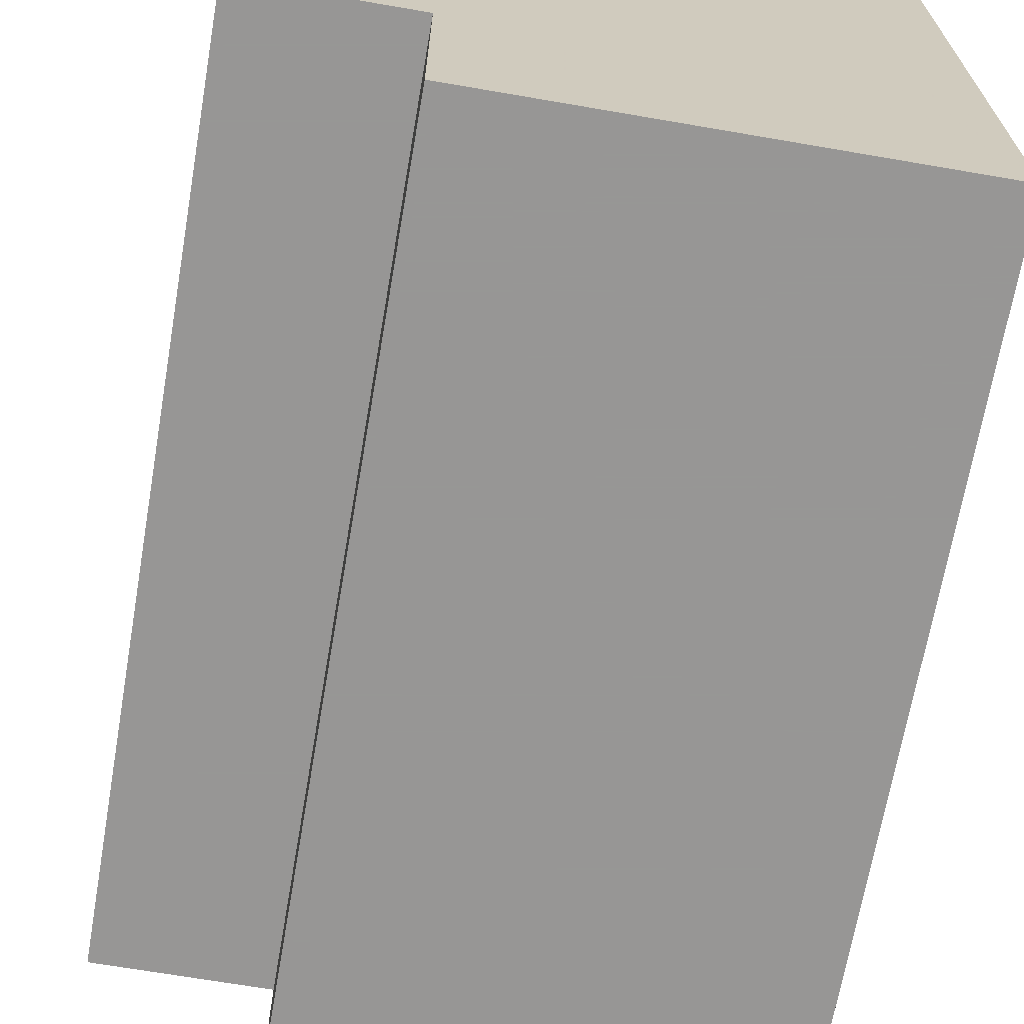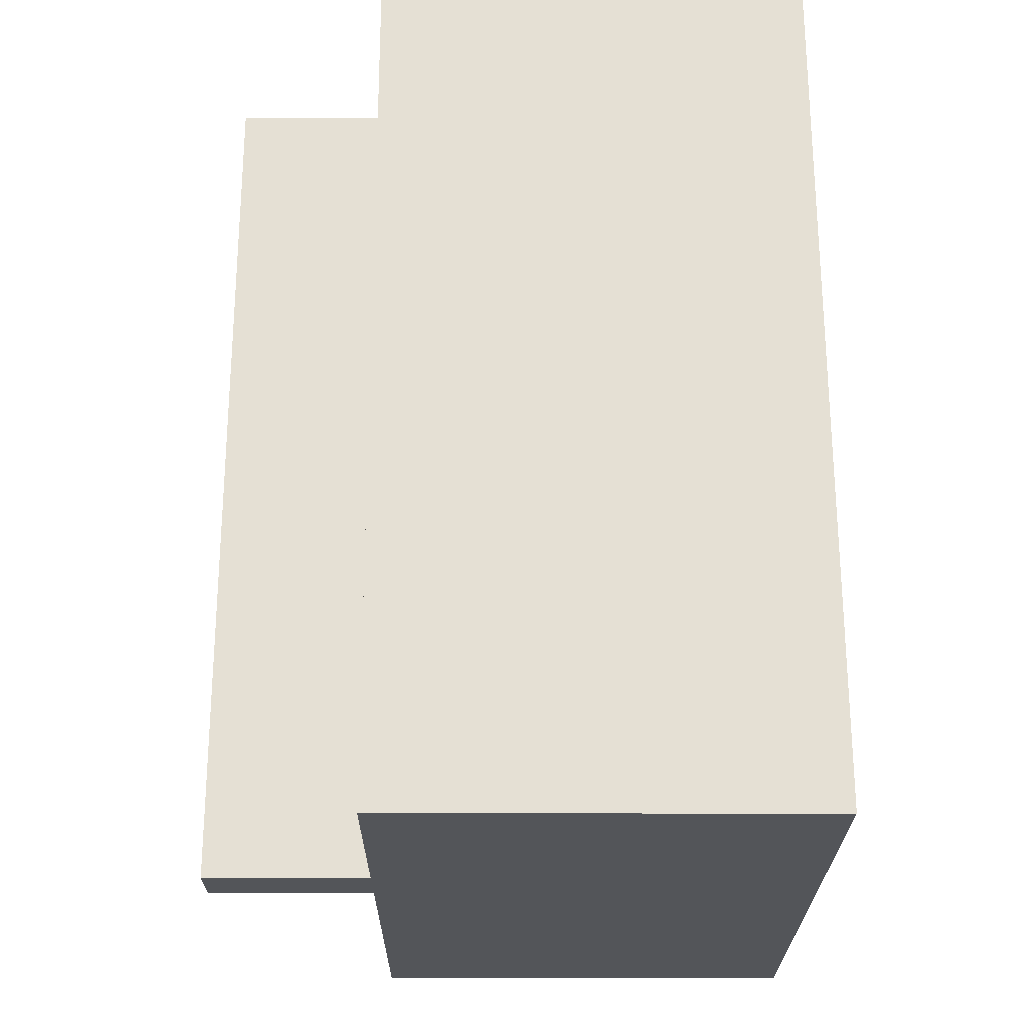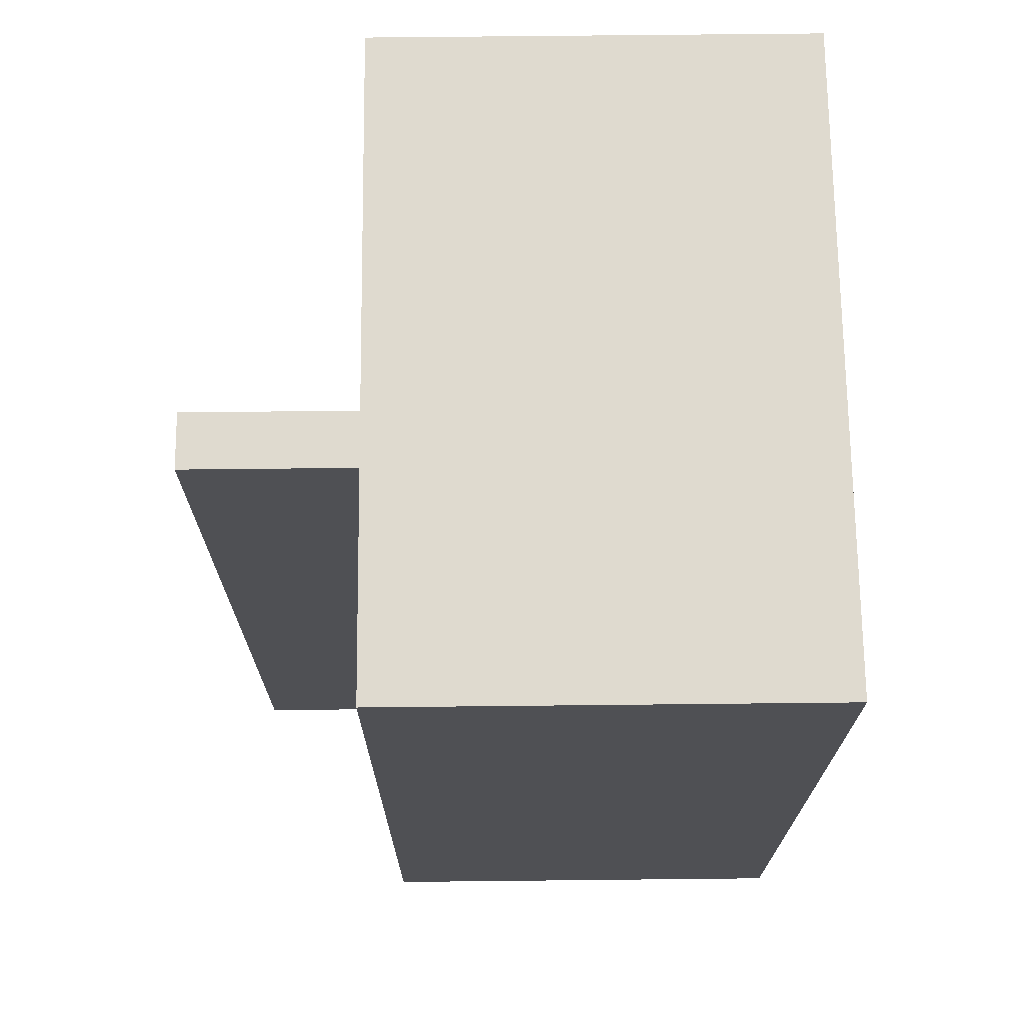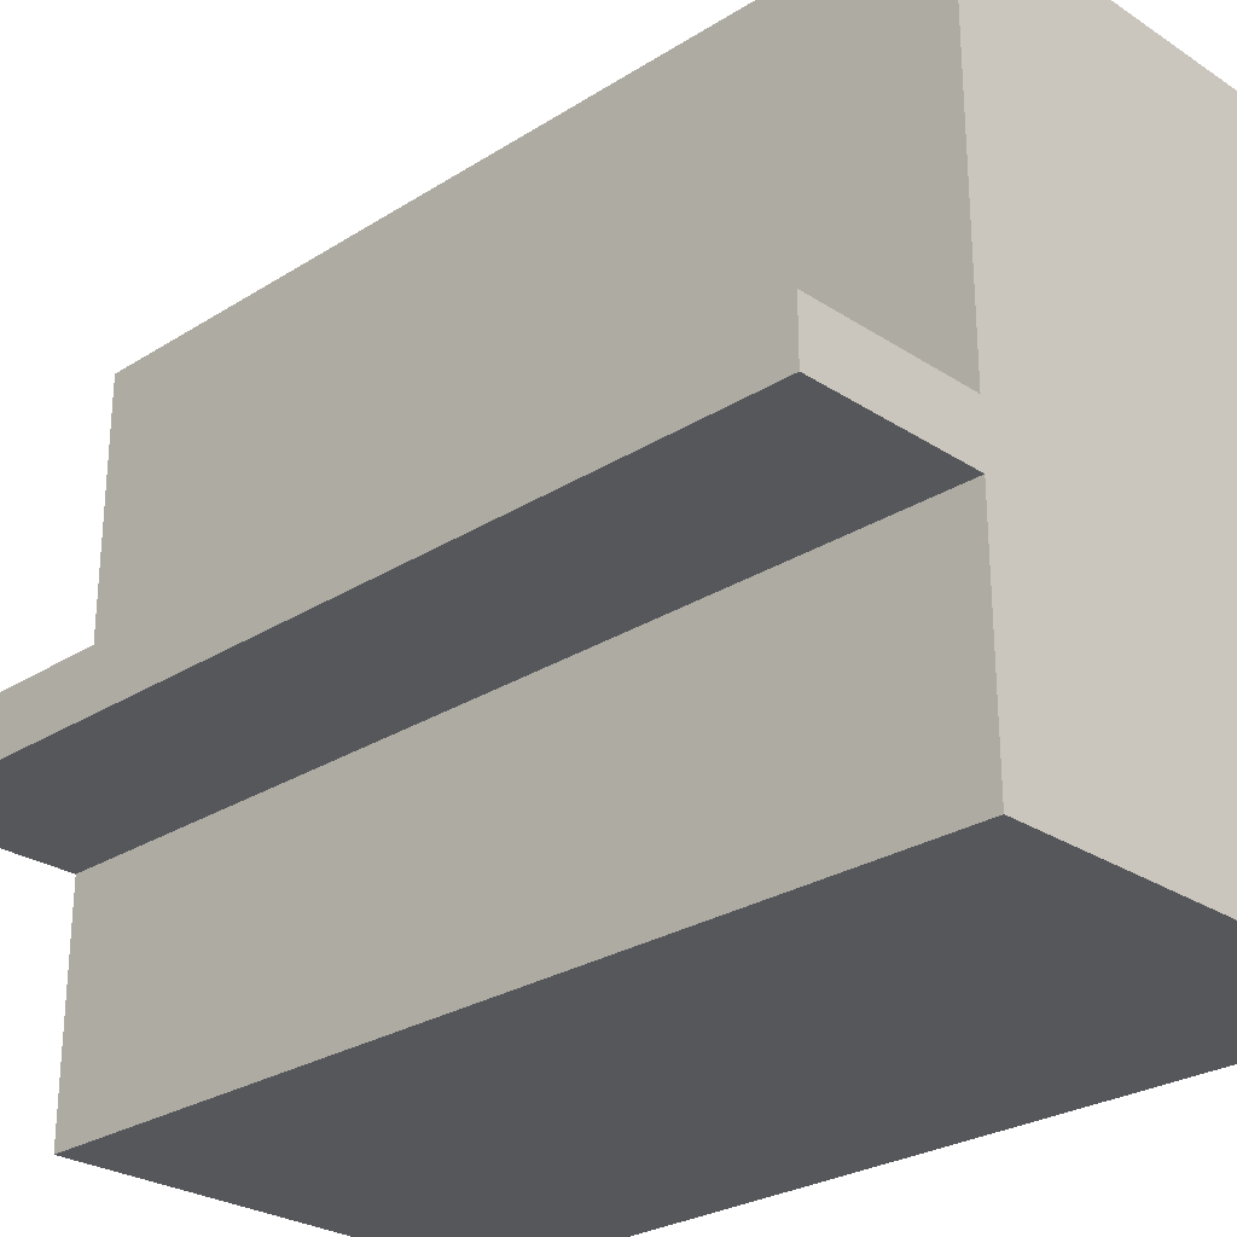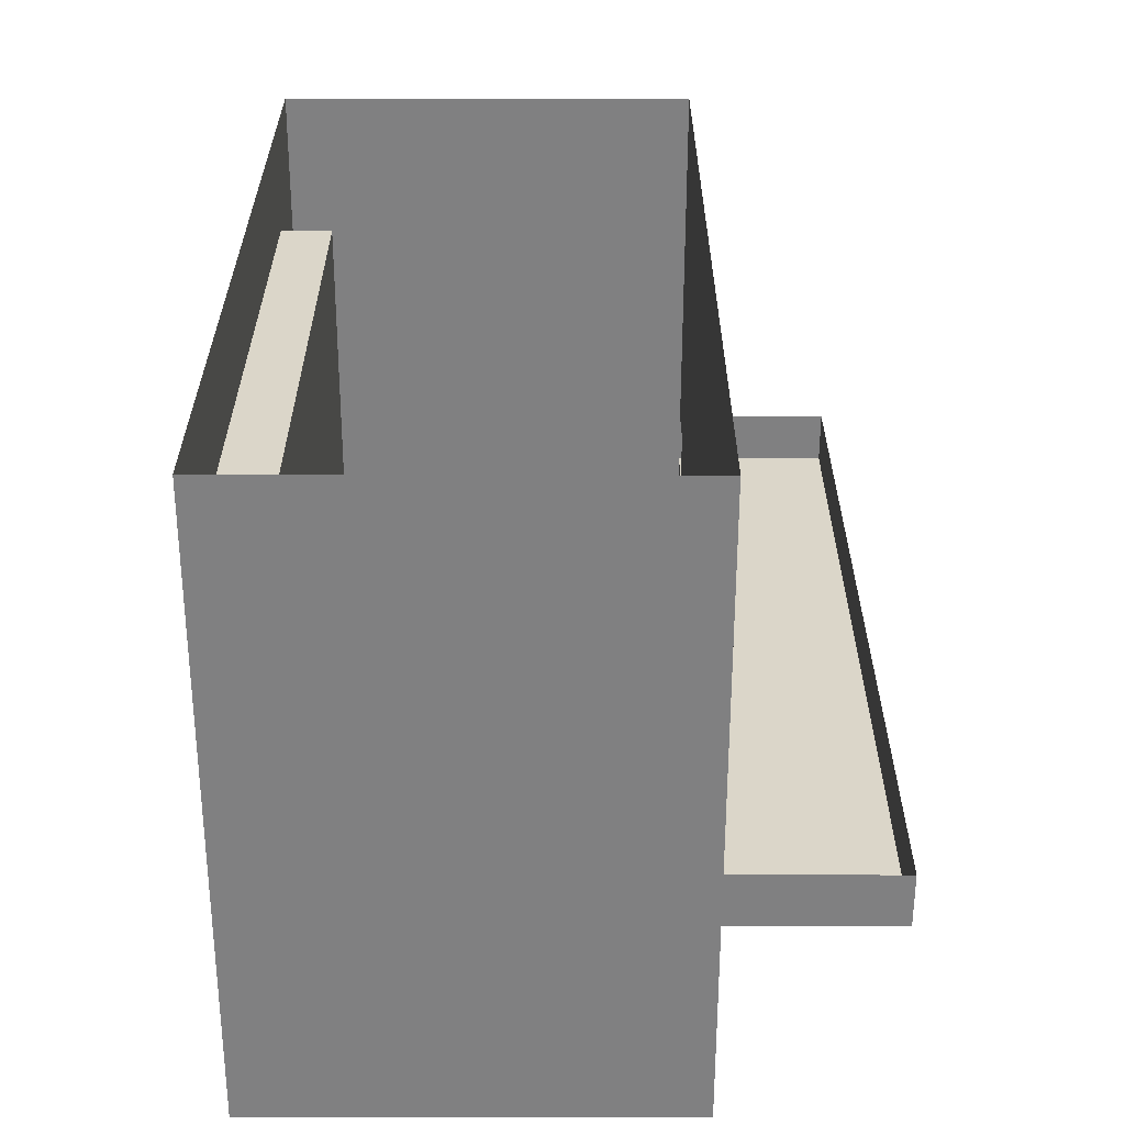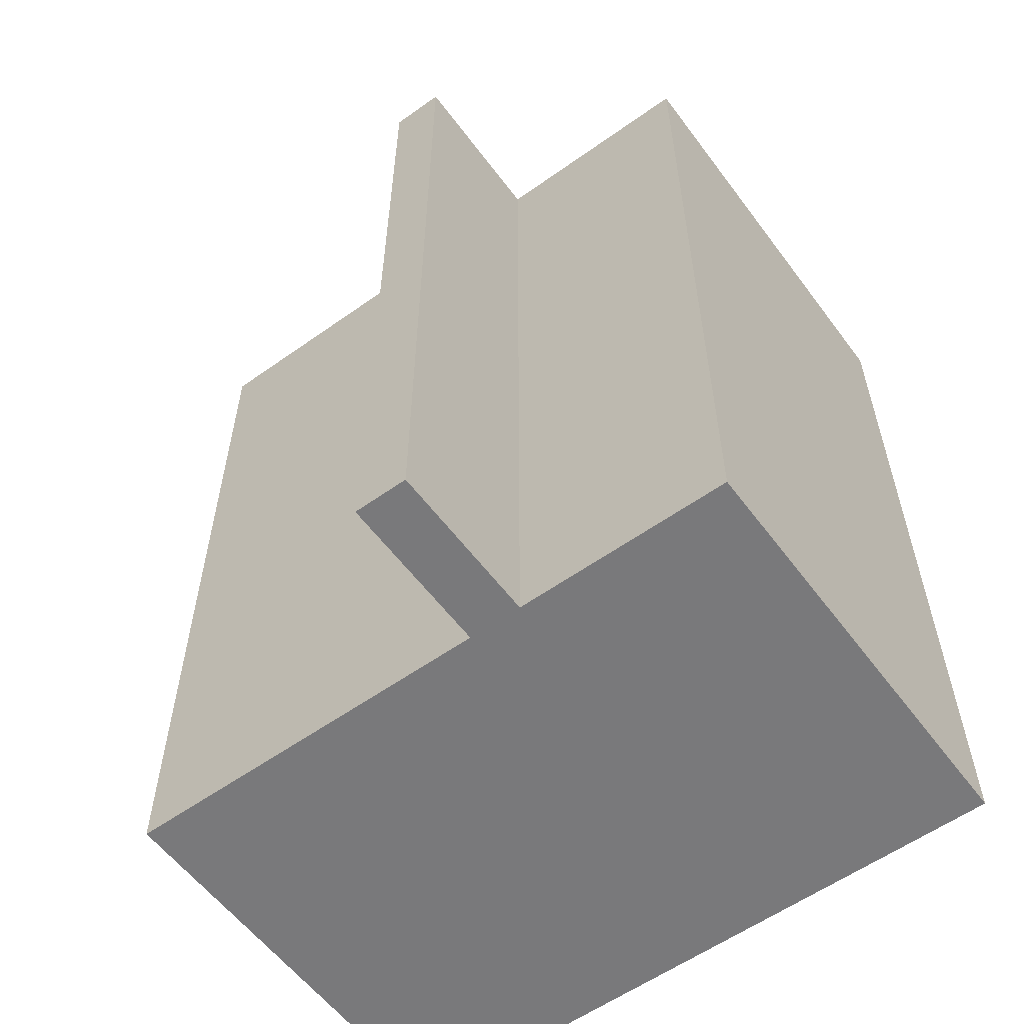
<metadata>
{"format":"obj","ext":"obj","renderer":"f3d","projection":"perspective","resolution":1024,"background":"white","views":[{"elev":-68.0,"azim":-9.8,"up":"+Y"},{"elev":-24.3,"azim":-0.2,"up":"+Z"},{"elev":70.8,"azim":-0.6,"up":"+Z"},{"elev":-26.9,"azim":-45.5,"up":"+Y"},{"elev":-60.2,"azim":179.9,"up":"+Z"},{"elev":-57.9,"azim":-53.6,"up":"+Z"}]}
</metadata>
<code>
v 0 -0.625 -0.4375
v 0 -0.5 -0.4375
v 0 -0.5 -0.5
v 0 -0.625 -0.5
v 0 -0.75 -0.5
v 0 -0.75 0.5
v 0 -0.625 0.4375
v 0 0 0.4375
v 0 0 -0.4375
v 0 -0.625 0.5
v 0 -0.5 0.5
v 0 -0.5 0.4375
v 0.5 -0.125 0.375
v 0.4375 -0.125 0.375
v 0.4375 -0.125 -0.375
v 0.5 -0.125 -0.375
v 0.5 0 0.5
v 0.5 -0.75 0.5
v 0.5 -0.625 0.375
v 0.4375 -0.625 0.375
v 0.4375 -0.625 -0.375
v 0.5 -0.625 -0.375
v 0.5 0 -0.5
v 0.5 -0.75 -0.5
v 0 0 -0.5
v 0.4453 -0.6094 -0.3672
v 0.4453 -0.4297 -0.3594
v 0.4453 -0.4531 0.3516
v 0.4453 -0.6172 0.3672
v 0.4453 -0.4141 -0.3672
v 0.4453 -0.2891 -0.3516
v 0.4453 -0.2734 0.3594
v 0.4453 -0.4453 0.3672
v 0.4453 -0.2656 -0.3594
v 0.4453 -0.1484 -0.3516
v 0.4453 -0.1406 0.3594
v 0.4453 -0.2656 0.3438
v 0 0 0.5
v 0.4844 -0.75 0.5
v 0.3438 -0.75 0.5
v 0.3438 -0.75 -0.5
v 0.4922 -0.75 -0.5
v 0.3281 -0.75 0.5
v 0.1797 -0.75 0.5
v 0.1797 -0.75 -0.5
v 0.3359 -0.75 -0.5
v 0.1562 -0.75 0.5
v 0.007812 -0.75 0.5
v 0.007812 -0.75 -0.5
v 0.1641 -0.75 -0.5
v 0.3359 -0.7422 -0.5
v 0.3594 -0.007812 -0.5
v 0.4922 -0.007812 -0.5
v 0.4844 -0.7422 -0.5
v 0.1953 -0.7422 -0.5
v 0.1484 -0.007812 -0.5
v 0.3438 -0.007812 -0.5
v 0.3203 -0.7422 -0.5
v 0.007812 -0.7422 -0.5
v 0.007812 -0.007812 -0.5
v 0.1406 -0.007812 -0.5
v 0.1797 -0.7422 -0.5
v 0.1641 -0.7422 0.5
v 0.1406 -0.007812 0.5
v 0.007812 -0.007812 0.5
v 0.01562 -0.7422 0.5
v 0.3047 -0.7422 0.5
v 0.3516 -0.007812 0.5
v 0.1562 -0.007812 0.5
v 0.1797 -0.7422 0.5
v 0.4922 -0.7422 0.5
v 0.4922 -0.007812 0.5
v 0.3594 -0.007812 0.5
v 0.3203 -0.7422 0.5
v -0.1875 -0.5 -0.5
v -0.1875 -0.4375 -0.5
v 0 -0.4375 -0.5
v -0.1875 -0.5 0.5
v 0 -0.4375 0.5
v -0.1875 -0.4375 0.5
v -0.1875 -0.5 0.4375
v -0.1875 -0.5 -0.4375
v 0 -0.4375 -0.4375
v 0 -0.4375 0.4375
v -0.1875 -0.4375 -0.4375
v -0.1875 -0.4375 0.4375
f 1 2 3
f 1 3 4
f 10 11 12
f 10 12 7
f 83 9 25
f 83 25 77
f 79 38 8
f 79 8 84
f 1 4 5
f 1 5 6
f 1 6 7
f 1 7 8
f 1 8 9
f 10 7 6
f 14 20 21
f 14 21 15
f 23 24 5
f 23 5 25
f 6 5 24
f 6 24 18
f 6 18 38
f 38 18 17
f 13 14 15
f 13 15 16
f 13 19 14
f 14 19 20
f 15 21 16
f 16 21 22
f 13 16 17
f 16 23 17
f 13 17 18
f 13 18 19
f 16 22 23
f 23 22 24
f 30 31 32
f 30 32 33
f 39 40 41
f 39 41 42
f 19 18 24
f 19 24 22
f 26 27 28
f 26 28 29
f 43 44 45
f 43 45 46
f 51 52 53
f 51 53 54
f 63 64 65
f 63 65 66
f 78 81 11
f 11 81 12
f 12 81 82
f 12 82 2
f 2 82 75
f 2 75 3
f 34 35 36
f 34 36 37
f 47 48 49
f 47 49 50
f 55 56 57
f 55 57 58
f 67 68 69
f 67 69 70
f 59 60 61
f 59 61 62
f 71 72 73
f 71 73 74
f 3 75 76
f 3 76 77
f 78 11 79
f 78 79 80
f 78 80 81
f 75 82 85
f 75 85 76
f 82 81 86
f 82 86 85
f 81 80 86

</code>
